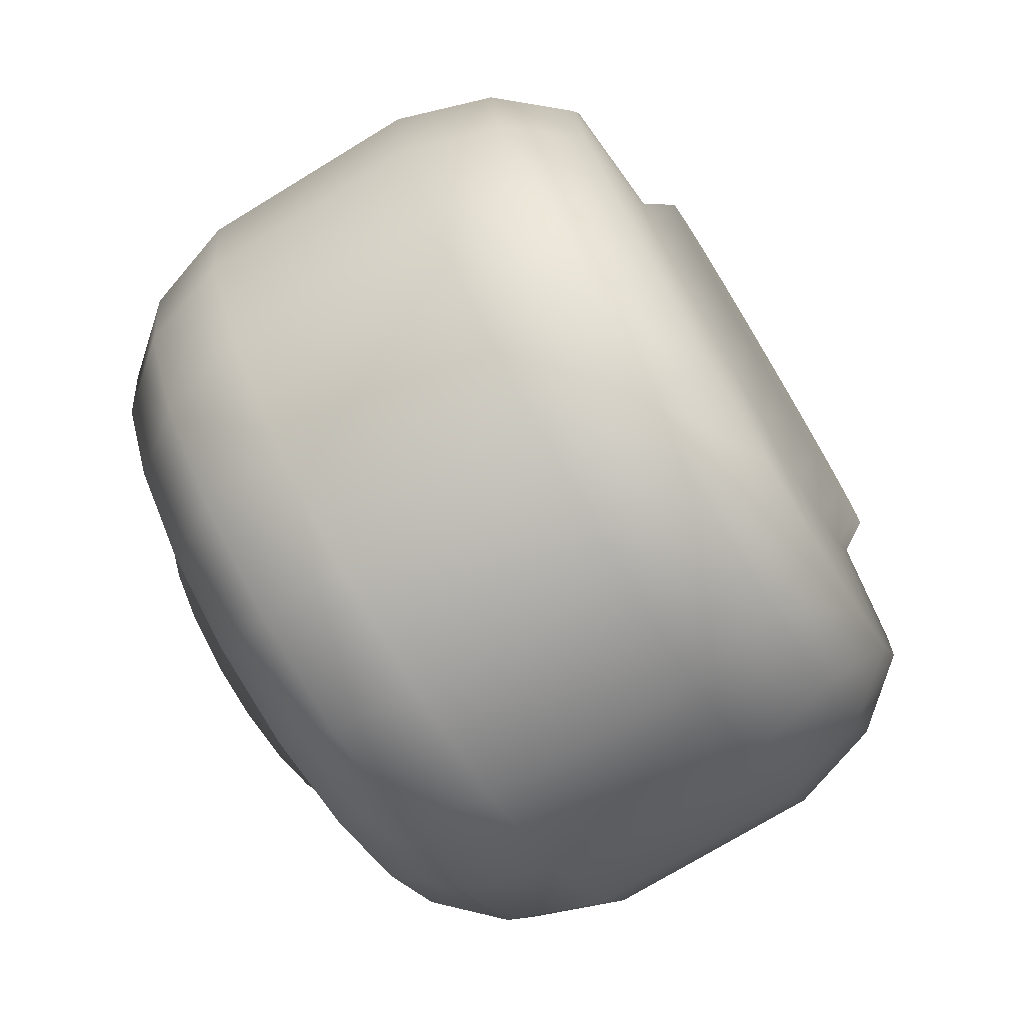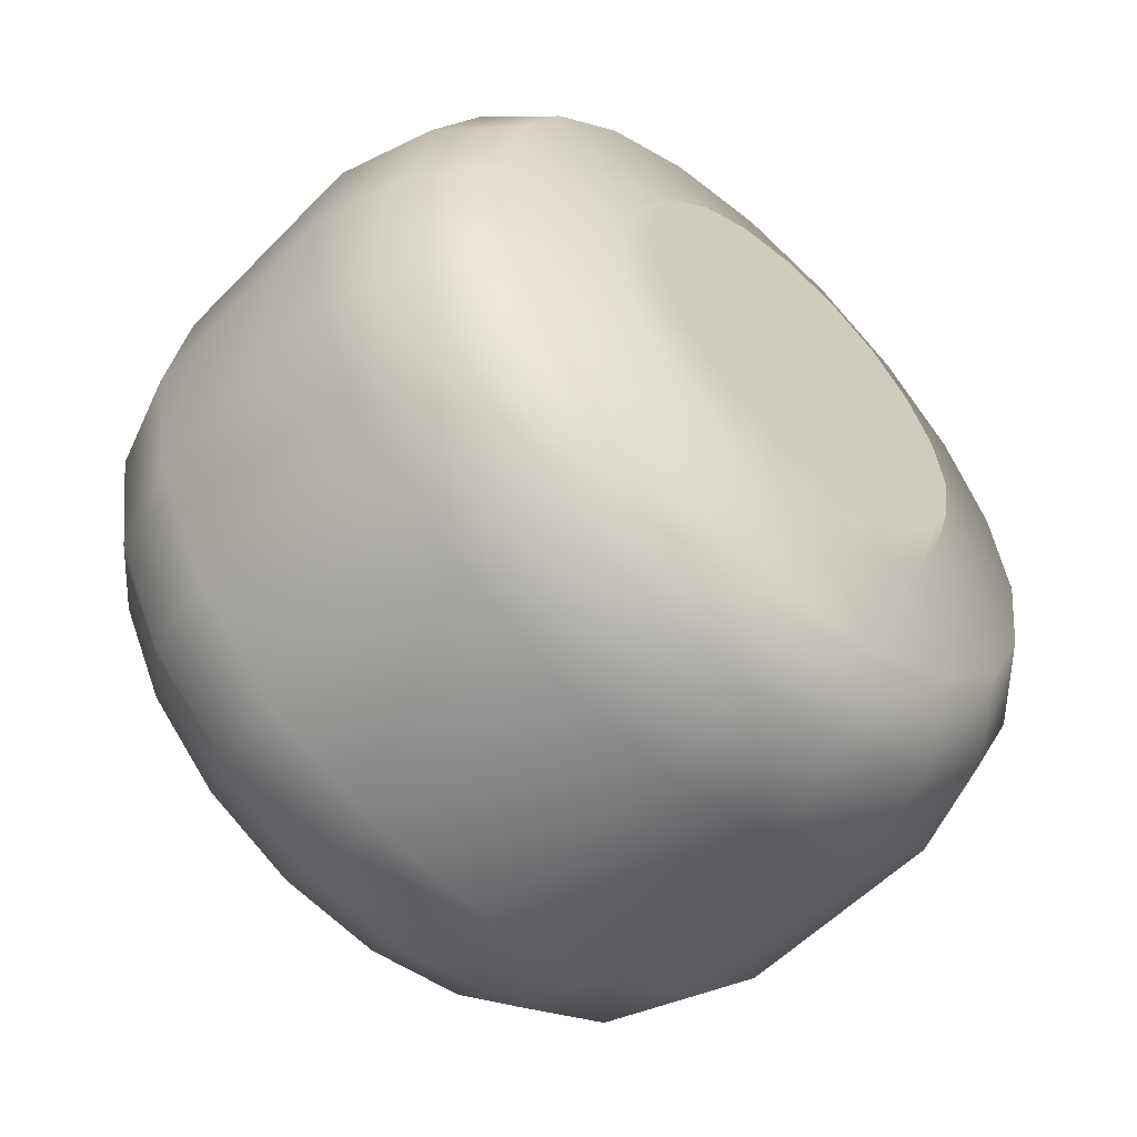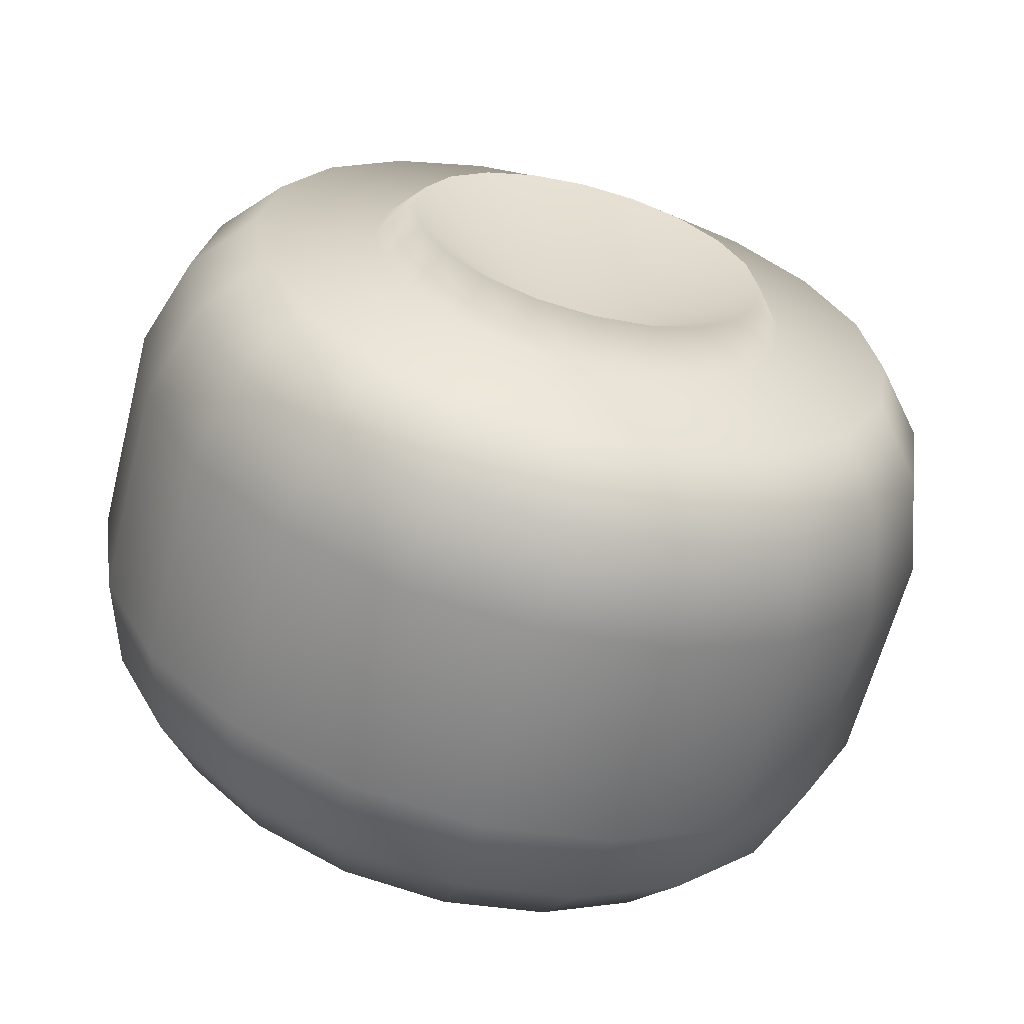
<metadata>
{"format":"obj","ext":"obj","renderer":"f3d","projection":"perspective","resolution":1024,"background":"white","views":[{"elev":-74.3,"azim":31.3,"up":"+Y"},{"elev":-55.3,"azim":47.0,"up":"+Y"},{"elev":-62.3,"azim":-104.3,"up":"+Y"}]}
</metadata>
<code>
g TireK_Slick_RF_LOD0
v 0.03107 0.1095 0.07954
v 0.03562 0.07026 0.05105
v 0.03107 0.07954 0.1095
v 0.03562 0.05105 0.07026
v 0.03107 0.04182 0.1287
v 0.03562 0.02684 0.08259
v 0.03107 8.941e-08 0.1353
v 0.03562 8.941e-08 0.08684
v 0.03562 0.08259 0.02684
v 0.03107 0.1287 0.04182
v 0.03562 0.08684 8.941e-08
v 0.03107 0.1353 8.941e-08
v 0.004556 0.04888 0.1504
v 0.004556 8.941e-08 0.1582
v 0.004556 0.1582 8.941e-08
v 0.004556 0.1504 0.04888
v 0.004556 0.128 0.09297
v 0.004556 0.09297 0.128
v 0.04687 0.07935 8.941e-08
v 0.04687 0.07547 0.02452
v 0.04687 0.0642 0.04664
v 0.04687 0.04664 0.0642
v 0.04687 0.02452 0.07547
v 0.04687 8.941e-08 0.07935
v 0.03316 8.941e-08 8.941e-08
v -0.1232 0.05273 0.1623
v -0.1232 8.941e-08 0.1706
v -0.1612 0.04888 0.1504
v -0.1612 8.941e-08 0.1582
v -0.1612 0.09297 0.128
v -0.1232 0.1003 0.1381
v -0.1612 0.128 0.09297
v -0.1232 0.1381 0.1003
v -0.1612 0.1504 0.04888
v -0.1232 0.1623 0.05273
v -0.1612 0.1582 8.941e-08
v -0.1232 0.1706 8.941e-08
v -0.03341 0.05273 0.1623
v -0.03341 8.941e-08 0.1706
v 0.004556 8.941e-08 0.1582
v 0.004556 0.04888 0.1504
v -0.03341 0.1003 0.1381
v 0.004556 0.09297 0.128
v -0.03341 0.1381 0.1003
v 0.004556 0.128 0.09297
v -0.03341 0.1623 0.05273
v 0.004556 0.1504 0.04888
v -0.03341 0.1706 8.941e-08
v 0.004556 0.1582 8.941e-08
v -0.1877 8.941e-08 0.1354
v -0.1877 0.04184 0.1288
v -0.1612 8.941e-08 0.1582
v -0.1612 0.04888 0.1504
v -0.1877 0.07958 0.1095
v -0.1612 0.09297 0.128
v -0.1877 0.1095 0.07958
v -0.1612 0.128 0.09297
v -0.1877 0.1288 0.04184
v -0.1612 0.1504 0.04888
v -0.1877 0.1354 8.941e-08
v -0.1612 0.1582 8.941e-08
v -0.1935 8.941e-08 0.08684
v -0.1935 0.02684 0.08259
v -0.2097 8.941e-08 0.07362
v -0.2097 0.02275 0.07002
v -0.1935 0.05105 0.07026
v -0.2097 0.04328 0.05956
v -0.1935 0.07026 0.05105
v -0.2097 0.05956 0.04328
v -0.1935 0.08259 0.02684
v -0.2097 0.07002 0.02275
v -0.1935 0.08684 8.941e-08
v -0.2097 0.07362 8.941e-08
v -0.1717 8.941e-08 8.941e-08
v -0.1232 -0.1623 0.05273
v -0.1232 -0.1706 8.941e-08
v -0.1612 -0.1504 0.04888
v -0.1612 -0.1582 8.941e-08
v -0.1612 -0.128 0.09297
v -0.1232 -0.1381 0.1003
v -0.1612 -0.09297 0.128
v -0.1232 -0.1003 0.1381
v -0.1612 -0.04888 0.1504
v -0.1232 -0.05273 0.1623
v -0.1612 8.941e-08 0.1582
v -0.1232 8.941e-08 0.1706
v -0.03341 -0.1623 0.05273
v -0.03341 -0.1706 8.941e-08
v 0.004556 -0.1582 8.941e-08
v 0.004556 -0.1504 0.04888
v -0.03341 -0.1381 0.1003
v 0.004556 -0.128 0.09297
v -0.03341 -0.1003 0.1381
v 0.004556 -0.09297 0.128
v -0.03341 -0.05273 0.1623
v 0.004556 -0.04888 0.1504
v -0.03341 8.941e-08 0.1706
v 0.004556 8.941e-08 0.1582
v -0.1877 -0.1354 8.941e-08
v -0.1877 -0.1288 0.04184
v -0.1612 -0.1582 8.941e-08
v -0.1612 -0.1504 0.04888
v -0.1877 -0.1095 0.07958
v -0.1612 -0.128 0.09297
v -0.1877 -0.07958 0.1095
v -0.1612 -0.09297 0.128
v -0.1877 -0.04184 0.1288
v -0.1612 -0.04888 0.1504
v -0.1877 8.941e-08 0.1354
v -0.1612 8.941e-08 0.1582
v -0.1935 -0.08684 8.941e-08
v -0.2097 -0.07362 8.941e-08
v -0.1935 -0.08259 0.02684
v -0.2097 -0.07002 0.02275
v -0.1935 -0.07026 0.05105
v -0.2097 -0.05956 0.04328
v -0.1935 -0.05105 0.07026
v -0.2097 -0.04328 0.05956
v -0.1935 -0.02684 0.08259
v -0.2097 -0.02275 0.07002
v -0.1935 8.941e-08 0.08684
v -0.2097 8.941e-08 0.07362
v -0.1717 8.941e-08 8.941e-08
v 0.03107 -0.1287 0.04182
v 0.03107 -0.1353 8.941e-08
v 0.004556 -0.1504 0.04888
v 0.004556 -0.1582 8.941e-08
v 0.004556 -0.128 0.09297
v 0.03107 -0.1095 0.07954
v 0.004556 -0.09297 0.128
v 0.03107 -0.07954 0.1095
v 0.004556 -0.04888 0.1504
v 0.03107 -0.04182 0.1287
v 0.004556 8.941e-08 0.1582
v 0.03107 8.941e-08 0.1353
v 0.03562 8.941e-08 0.08684
v 0.04687 8.941e-08 0.07935
v 0.03562 -0.02684 0.08259
v 0.04687 -0.02452 0.07547
v 0.03562 -0.05105 0.07026
v 0.04687 -0.04664 0.0642
v 0.03562 -0.07026 0.05105
v 0.04687 -0.0642 0.04664
v 0.03562 -0.08259 0.02684
v 0.04687 -0.07547 0.02452
v 0.03562 -0.08684 8.941e-08
v 0.04687 -0.07935 8.941e-08
v 0.03316 8.941e-08 8.941e-08
v 0.03107 -0.07954 0.1095
v 0.03562 -0.05105 0.07026
v 0.03107 -0.1095 0.07954
v 0.03562 -0.07026 0.05105
v 0.03107 -0.1287 0.04182
v 0.03562 -0.08259 0.02684
v 0.03107 -0.1353 8.941e-08
v 0.03562 -0.08684 8.941e-08
v 0.03562 -0.02684 0.08259
v 0.03107 -0.04182 0.1287
v 0.03562 8.941e-08 0.08684
v 0.03107 8.941e-08 0.1353
v -0.1877 -0.1354 8.941e-08
v -0.1935 -0.08684 8.941e-08
v -0.1877 -0.1288 0.04184
v -0.1935 -0.08259 0.02684
v -0.1877 -0.1095 0.07958
v -0.1935 -0.07026 0.05105
v -0.1877 -0.07958 0.1095
v -0.1935 -0.05105 0.07026
v -0.1877 -0.04184 0.1288
v -0.1935 -0.02684 0.08259
v -0.1877 8.941e-08 0.1354
v -0.1935 8.941e-08 0.08684
v 0.03107 -0.1095 -0.07954
v 0.03562 -0.07026 -0.05105
v 0.03107 -0.07954 -0.1095
v 0.03562 -0.05105 -0.07026
v 0.03107 -0.04182 -0.1287
v 0.03562 -0.02684 -0.08259
v 0.03107 8.941e-08 -0.1353
v 0.03562 8.941e-08 -0.08684
v 0.03562 -0.08259 -0.02684
v 0.03107 -0.1287 -0.04182
v 0.03562 -0.08684 8.941e-08
v 0.03107 -0.1353 8.941e-08
v 0.004556 -0.04888 -0.1504
v 0.004556 8.941e-08 -0.1582
v 0.004556 -0.1582 8.941e-08
v 0.004556 -0.1504 -0.04888
v 0.004556 -0.128 -0.09297
v 0.004556 -0.09297 -0.128
v 0.04687 -0.07935 8.941e-08
v 0.04687 -0.07547 -0.02452
v 0.04687 -0.0642 -0.04664
v 0.04687 -0.04664 -0.0642
v 0.04687 -0.02452 -0.07547
v 0.04687 8.941e-08 -0.07935
v 0.03316 8.941e-08 8.941e-08
v -0.1232 -0.05273 -0.1623
v -0.1232 8.941e-08 -0.1706
v -0.1612 -0.04888 -0.1504
v -0.1612 8.941e-08 -0.1582
v -0.1612 -0.09297 -0.128
v -0.1232 -0.1003 -0.1381
v -0.1612 -0.128 -0.09297
v -0.1232 -0.1381 -0.1003
v -0.1612 -0.1504 -0.04888
v -0.1232 -0.1623 -0.05273
v -0.1612 -0.1582 8.941e-08
v -0.1232 -0.1706 8.941e-08
v -0.03341 -0.05273 -0.1623
v -0.03341 8.941e-08 -0.1706
v 0.004556 8.941e-08 -0.1582
v 0.004556 -0.04888 -0.1504
v -0.03341 -0.1003 -0.1381
v 0.004556 -0.09297 -0.128
v -0.03341 -0.1381 -0.1003
v 0.004556 -0.128 -0.09297
v -0.03341 -0.1623 -0.05273
v 0.004556 -0.1504 -0.04888
v -0.03341 -0.1706 8.941e-08
v 0.004556 -0.1582 8.941e-08
v -0.1877 8.941e-08 -0.1354
v -0.1877 -0.04184 -0.1288
v -0.1612 8.941e-08 -0.1582
v -0.1612 -0.04888 -0.1504
v -0.1877 -0.07958 -0.1095
v -0.1612 -0.09297 -0.128
v -0.1877 -0.1095 -0.07958
v -0.1612 -0.128 -0.09297
v -0.1877 -0.1288 -0.04184
v -0.1612 -0.1504 -0.04888
v -0.1877 -0.1354 8.941e-08
v -0.1612 -0.1582 8.941e-08
v -0.1935 8.941e-08 -0.08684
v -0.1935 -0.02684 -0.08259
v -0.2097 8.941e-08 -0.07362
v -0.2097 -0.02275 -0.07002
v -0.1935 -0.05105 -0.07026
v -0.2097 -0.04328 -0.05956
v -0.1935 -0.07026 -0.05105
v -0.2097 -0.05956 -0.04328
v -0.1935 -0.08259 -0.02684
v -0.2097 -0.07002 -0.02275
v -0.1935 -0.08684 8.941e-08
v -0.2097 -0.07362 8.941e-08
v -0.1717 8.941e-08 8.941e-08
v -0.1232 0.1623 -0.05273
v -0.1232 0.1706 8.941e-08
v -0.1612 0.1504 -0.04888
v -0.1612 0.1582 8.941e-08
v -0.1612 0.128 -0.09297
v -0.1232 0.1381 -0.1003
v -0.1612 0.09297 -0.128
v -0.1232 0.1003 -0.1381
v -0.1612 0.04888 -0.1504
v -0.1232 0.05273 -0.1623
v -0.1612 8.941e-08 -0.1582
v -0.1232 8.941e-08 -0.1706
v -0.03341 0.05273 -0.1623
v -0.03341 0.1003 -0.1381
v 0.004556 0.09297 -0.128
v 0.004556 0.04888 -0.1504
v -0.03341 8.941e-08 -0.1706
v 0.004556 8.941e-08 -0.1582
v 0.004556 0.128 -0.09297
v -0.03341 0.1381 -0.1003
v 0.004556 0.1504 -0.04888
v -0.03341 0.1623 -0.05273
v 0.004556 0.1582 8.941e-08
v -0.03341 0.1706 8.941e-08
v -0.1877 0.1354 8.941e-08
v -0.1877 0.1288 -0.04184
v -0.1612 0.1582 8.941e-08
v -0.1612 0.1504 -0.04888
v -0.1877 0.1095 -0.07958
v -0.1612 0.128 -0.09297
v -0.1877 0.07958 -0.1095
v -0.1612 0.09297 -0.128
v -0.1877 0.04184 -0.1288
v -0.1612 0.04888 -0.1504
v -0.1877 8.941e-08 -0.1354
v -0.1612 8.941e-08 -0.1582
v -0.1935 0.08684 8.941e-08
v -0.2097 0.07362 8.941e-08
v -0.1935 0.08259 -0.02684
v -0.2097 0.07002 -0.02275
v -0.1935 0.07026 -0.05105
v -0.2097 0.05956 -0.04328
v -0.1935 0.05105 -0.07026
v -0.2097 0.04328 -0.05956
v -0.1935 0.02684 -0.08259
v -0.2097 0.02275 -0.07002
v -0.1935 8.941e-08 -0.08684
v -0.2097 8.941e-08 -0.07362
v -0.1717 8.941e-08 8.941e-08
v 0.03107 0.1287 -0.04182
v 0.03107 0.1353 8.941e-08
v 0.004556 0.1504 -0.04888
v 0.004556 0.1582 8.941e-08
v 0.004556 0.128 -0.09297
v 0.03107 0.1095 -0.07954
v 0.004556 0.09297 -0.128
v 0.03107 0.07954 -0.1095
v 0.004556 0.04888 -0.1504
v 0.03107 0.04182 -0.1287
v 0.004556 8.941e-08 -0.1582
v 0.03107 8.941e-08 -0.1353
v 0.03562 8.941e-08 -0.08684
v 0.04687 8.941e-08 -0.07935
v 0.03562 0.02684 -0.08259
v 0.04687 0.02452 -0.07547
v 0.03562 0.05105 -0.07026
v 0.04687 0.04664 -0.0642
v 0.03562 0.07026 -0.05105
v 0.04687 0.0642 -0.04664
v 0.03562 0.08259 -0.02684
v 0.04687 0.07547 -0.02452
v 0.03562 0.08684 8.941e-08
v 0.04687 0.07935 8.941e-08
v 0.03316 8.941e-08 8.941e-08
v 0.03107 0.07954 -0.1095
v 0.03562 0.05105 -0.07026
v 0.03107 0.1095 -0.07954
v 0.03562 0.07026 -0.05105
v 0.03107 0.1287 -0.04182
v 0.03562 0.08259 -0.02684
v 0.03107 0.1353 8.941e-08
v 0.03562 0.08684 8.941e-08
v 0.03562 0.02684 -0.08259
v 0.03107 0.04182 -0.1287
v 0.03562 8.941e-08 -0.08684
v 0.03107 8.941e-08 -0.1353
v -0.1877 0.1354 8.941e-08
v -0.1935 0.08684 8.941e-08
v -0.1877 0.1288 -0.04184
v -0.1935 0.08259 -0.02684
v -0.1877 0.1095 -0.07958
v -0.1935 0.07026 -0.05105
v -0.1877 0.07958 -0.1095
v -0.1935 0.05105 -0.07026
v -0.1877 0.04184 -0.1288
v -0.1935 0.02684 -0.08259
v -0.1877 8.941e-08 -0.1354
v -0.1935 8.941e-08 -0.08684
g TireK_Slick_RF_LOD0_0
f 3 2 1
f 3 4 2
f 5 4 3
f 5 6 4
f 7 6 5
f 7 8 6
f 1 2 9
f 1 9 10
f 10 9 11
f 10 11 12
f 13 7 5
f 13 14 7
f 15 10 12
f 15 16 10
f 16 1 10
f 16 17 1
f 17 3 1
f 17 18 3
f 18 13 5
f 18 5 3
f 9 19 11
f 9 20 19
f 2 20 9
f 2 21 20
f 4 21 2
f 4 22 21
f 6 22 4
f 6 23 22
f 8 23 6
f 8 24 23
f 21 22 25
f 23 24 25
f 19 20 25
f 20 21 25
f 22 23 25
f 28 27 26
f 28 29 27
f 26 30 28
f 26 31 30
f 32 30 31
f 32 31 33
f 34 32 33
f 34 33 35
f 36 34 35
f 36 35 37
f 38 26 27
f 38 27 39
f 38 39 40
f 38 40 41
f 41 42 38
f 41 43 42
f 44 42 43
f 44 31 42
f 44 33 31
f 44 43 45
f 46 44 45
f 46 33 44
f 46 35 33
f 46 45 47
f 48 46 47
f 35 48 37
f 35 46 48
f 48 47 49
f 42 26 38
f 42 31 26
f 52 51 50
f 52 53 51
f 53 54 51
f 53 55 54
f 55 56 54
f 55 57 56
f 57 58 56
f 57 59 58
f 59 60 58
f 59 61 60
f 51 62 50
f 51 63 62
f 54 63 51
f 63 64 62
f 63 65 64
f 66 65 63
f 54 66 63
f 56 66 54
f 66 67 65
f 68 67 66
f 56 68 66
f 58 68 56
f 68 69 67
f 70 69 68
f 58 70 68
f 60 70 58
f 70 71 69
f 72 71 70
f 60 72 70
f 72 73 71
f 74 64 65
f 74 65 67
f 74 67 69
f 74 69 71
f 71 73 74
f 77 76 75
f 77 78 76
f 75 79 77
f 75 80 79
f 81 79 80
f 81 80 82
f 83 81 82
f 83 82 84
f 85 83 84
f 85 84 86
f 87 75 76
f 87 76 88
f 87 88 89
f 87 89 90
f 90 91 87
f 90 92 91
f 93 91 92
f 93 80 91
f 93 82 80
f 93 92 94
f 95 93 94
f 95 82 93
f 95 84 82
f 95 94 96
f 97 95 96
f 84 97 86
f 84 95 97
f 97 96 98
f 91 75 87
f 91 80 75
f 101 100 99
f 101 102 100
f 102 103 100
f 102 104 103
f 104 105 103
f 104 106 105
f 106 107 105
f 106 108 107
f 108 109 107
f 108 110 109
f 113 112 111
f 113 114 112
f 115 114 113
f 115 116 114
f 117 116 115
f 117 118 116
f 119 118 117
f 119 120 118
f 121 120 119
f 121 122 120
f 123 112 114
f 123 114 116
f 123 116 118
f 123 118 120
f 123 120 122
f 126 125 124
f 126 127 125
f 128 126 124
f 128 124 129
f 130 128 129
f 130 129 131
f 132 130 131
f 132 131 133
f 134 132 133
f 134 133 135
f 138 137 136
f 138 139 137
f 140 139 138
f 140 141 139
f 142 141 140
f 142 143 141
f 144 143 142
f 144 145 143
f 146 145 144
f 146 147 145
f 141 143 148
f 145 147 148
f 137 139 148
f 139 141 148
f 143 145 148
f 151 150 149
f 151 152 150
f 153 152 151
f 153 154 152
f 155 154 153
f 155 156 154
f 149 150 157
f 149 157 158
f 158 157 159
f 158 159 160
f 163 162 161
f 163 164 162
f 165 164 163
f 165 166 164
f 167 166 165
f 167 168 166
f 169 168 167
f 169 170 168
f 171 170 169
f 171 172 170
f 175 174 173
f 175 176 174
f 177 176 175
f 177 178 176
f 179 178 177
f 179 180 178
f 173 174 181
f 173 181 182
f 182 181 183
f 182 183 184
f 185 179 177
f 185 186 179
f 187 182 184
f 187 188 182
f 188 173 182
f 188 189 173
f 189 175 173
f 189 190 175
f 190 185 177
f 190 177 175
f 181 191 183
f 181 192 191
f 174 192 181
f 174 193 192
f 176 193 174
f 176 194 193
f 178 194 176
f 178 195 194
f 180 195 178
f 180 196 195
f 193 194 197
f 195 196 197
f 191 192 197
f 192 193 197
f 194 195 197
f 200 199 198
f 200 201 199
f 198 202 200
f 198 203 202
f 204 202 203
f 204 203 205
f 206 204 205
f 206 205 207
f 208 206 207
f 208 207 209
f 210 198 199
f 210 199 211
f 210 211 212
f 210 212 213
f 213 214 210
f 213 215 214
f 216 214 215
f 216 203 214
f 216 205 203
f 216 215 217
f 218 216 217
f 218 205 216
f 218 207 205
f 218 217 219
f 220 218 219
f 207 220 209
f 207 218 220
f 220 219 221
f 214 198 210
f 214 203 198
f 224 223 222
f 224 225 223
f 225 226 223
f 225 227 226
f 227 228 226
f 227 229 228
f 229 230 228
f 229 231 230
f 231 232 230
f 231 233 232
f 223 234 222
f 223 235 234
f 226 235 223
f 235 236 234
f 235 237 236
f 238 237 235
f 226 238 235
f 228 238 226
f 238 239 237
f 240 239 238
f 228 240 238
f 230 240 228
f 240 241 239
f 242 241 240
f 230 242 240
f 232 242 230
f 242 243 241
f 244 243 242
f 232 244 242
f 244 245 243
f 246 236 237
f 246 237 239
f 246 239 241
f 246 241 243
f 246 243 245
f 249 248 247
f 249 250 248
f 247 251 249
f 247 252 251
f 253 251 252
f 253 252 254
f 255 253 254
f 255 254 256
f 257 255 256
f 257 256 258
f 259 256 254
f 259 254 260
f 260 254 252
f 259 260 261
f 259 261 262
f 263 259 262
f 256 263 258
f 256 259 263
f 263 262 264
f 260 265 261
f 260 266 265
f 260 252 266
f 267 265 266
f 267 266 268
f 268 269 267
f 268 270 269
f 268 248 270
f 268 247 248
f 266 247 268
f 266 252 247
f 273 272 271
f 273 274 272
f 274 275 272
f 274 276 275
f 276 277 275
f 276 278 277
f 278 279 277
f 278 280 279
f 280 281 279
f 280 282 281
f 285 284 283
f 285 286 284
f 287 286 285
f 287 288 286
f 289 288 287
f 289 290 288
f 291 290 289
f 291 292 290
f 293 292 291
f 293 294 292
f 295 284 286
f 295 286 288
f 295 288 290
f 295 290 292
f 295 292 294
f 298 297 296
f 298 299 297
f 300 298 296
f 300 296 301
f 302 300 301
f 302 301 303
f 304 302 303
f 304 303 305
f 306 304 305
f 306 305 307
f 310 309 308
f 310 311 309
f 312 311 310
f 312 313 311
f 314 313 312
f 314 315 313
f 316 315 314
f 316 317 315
f 318 317 316
f 318 319 317
f 313 315 320
f 317 319 320
f 309 311 320
f 311 313 320
f 315 317 320
f 323 322 321
f 323 324 322
f 325 324 323
f 325 326 324
f 327 326 325
f 327 328 326
f 321 322 329
f 321 329 330
f 330 329 331
f 330 331 332
f 335 334 333
f 335 336 334
f 337 336 335
f 337 338 336
f 339 338 337
f 339 340 338
f 341 340 339
f 341 342 340
f 343 342 341
f 343 344 342

</code>
